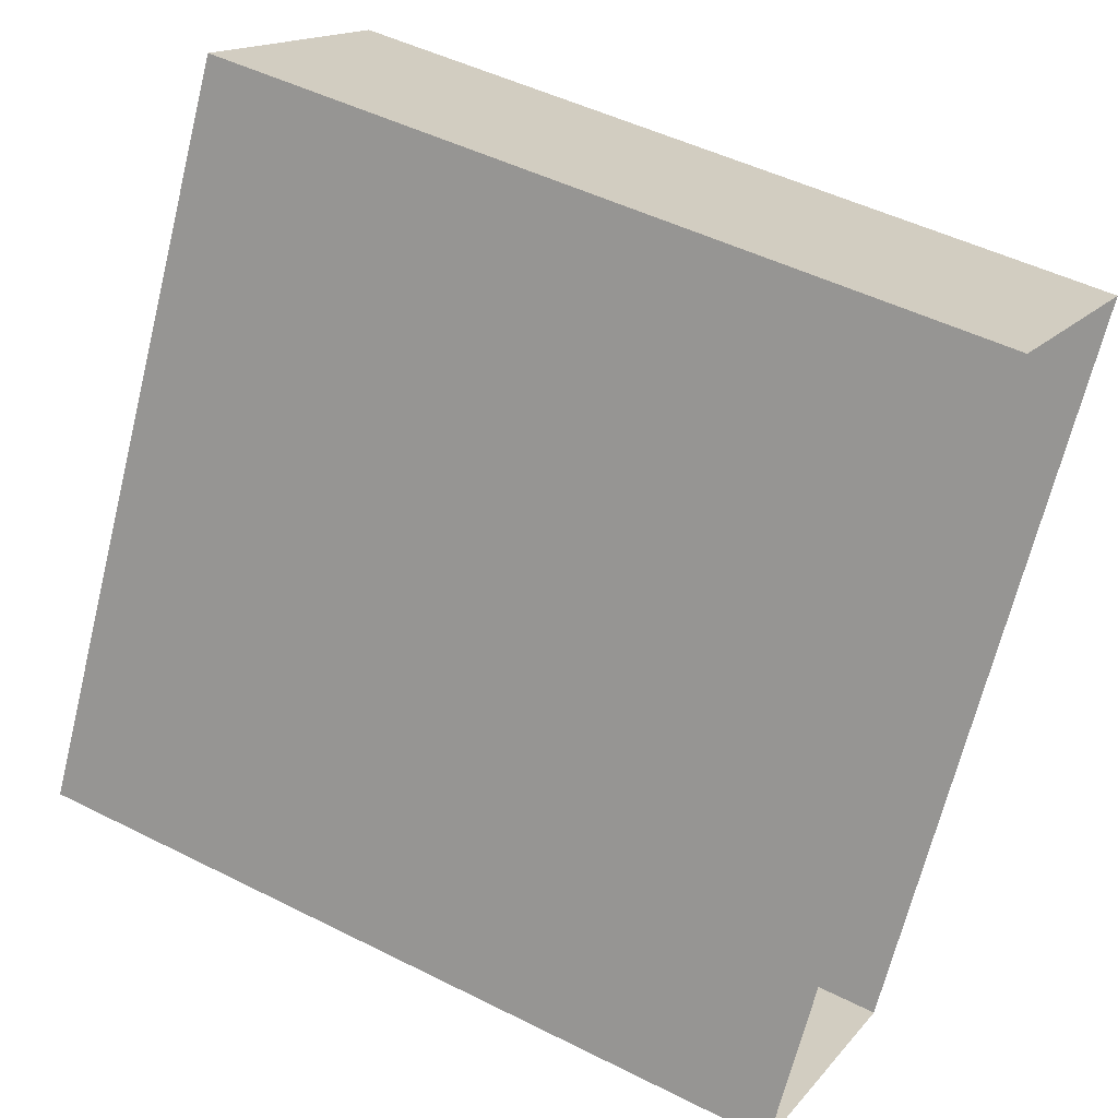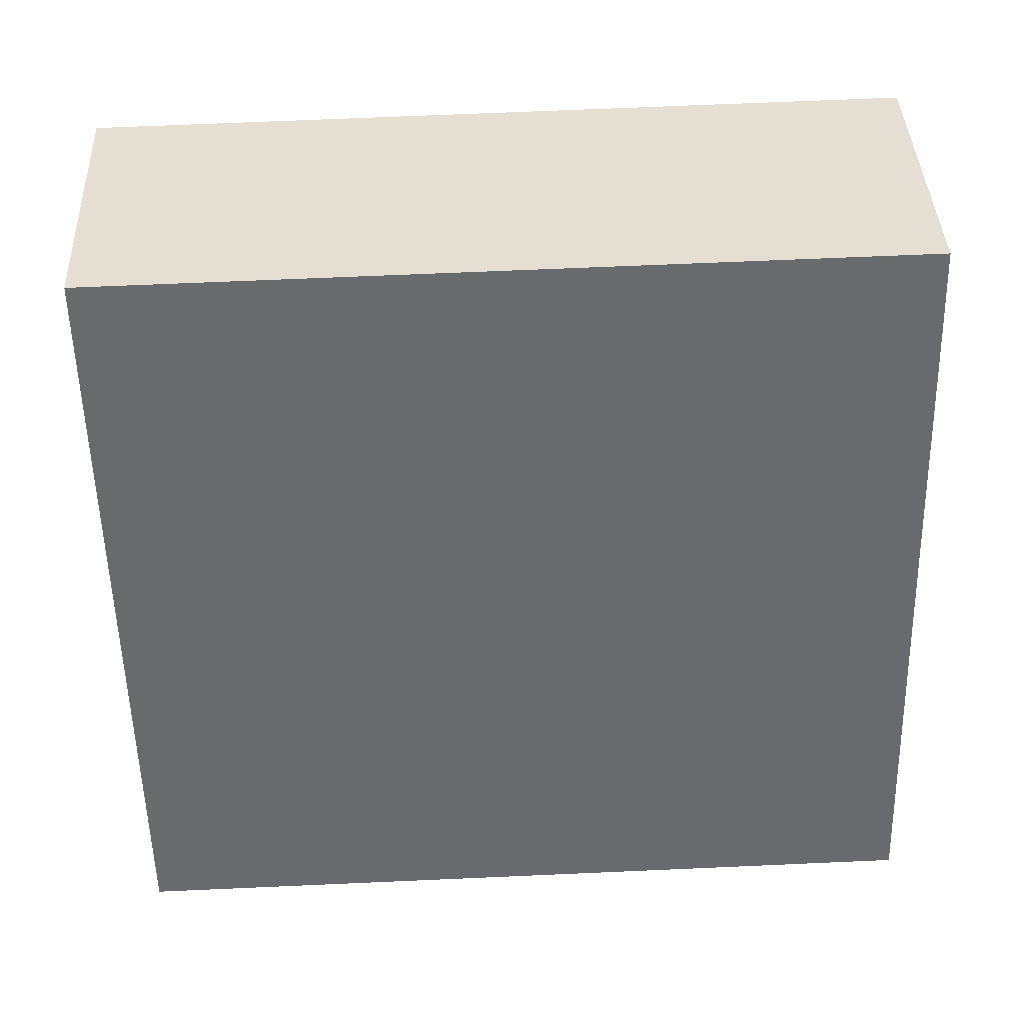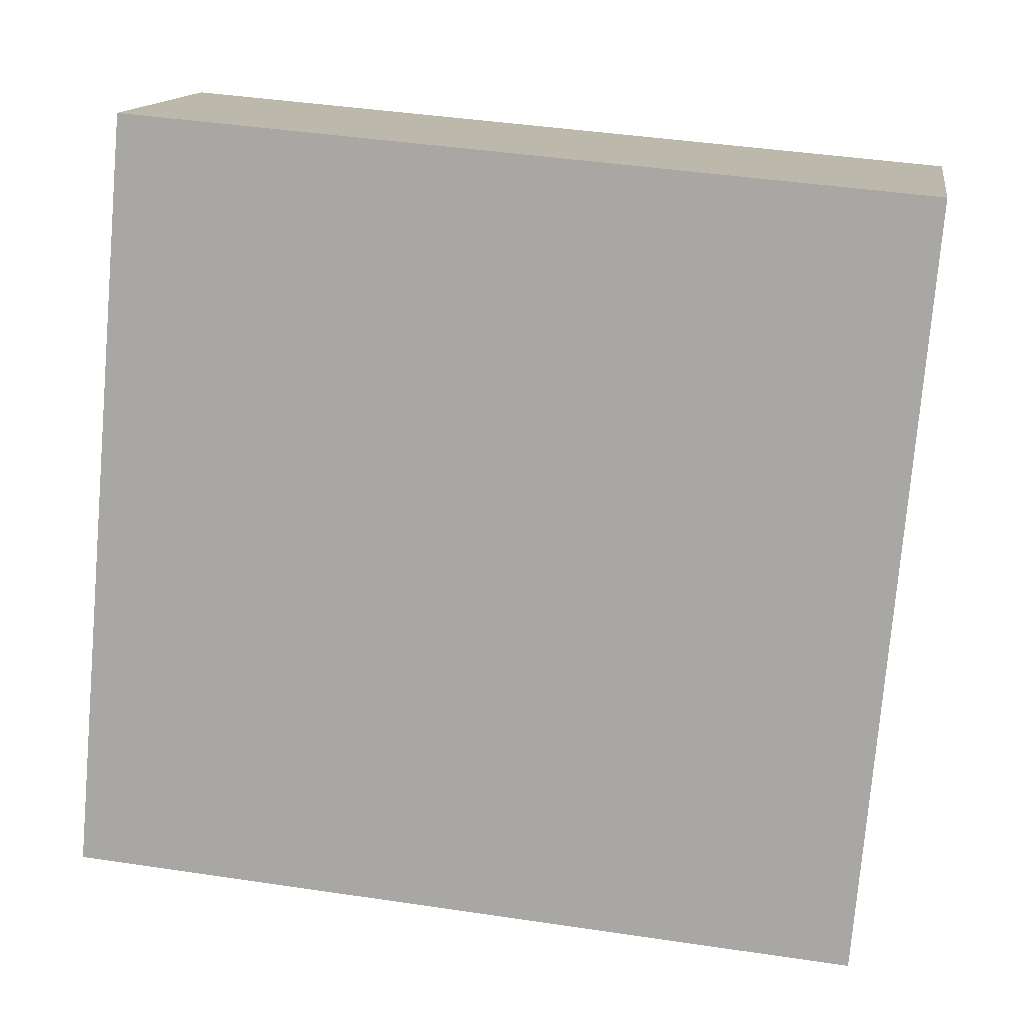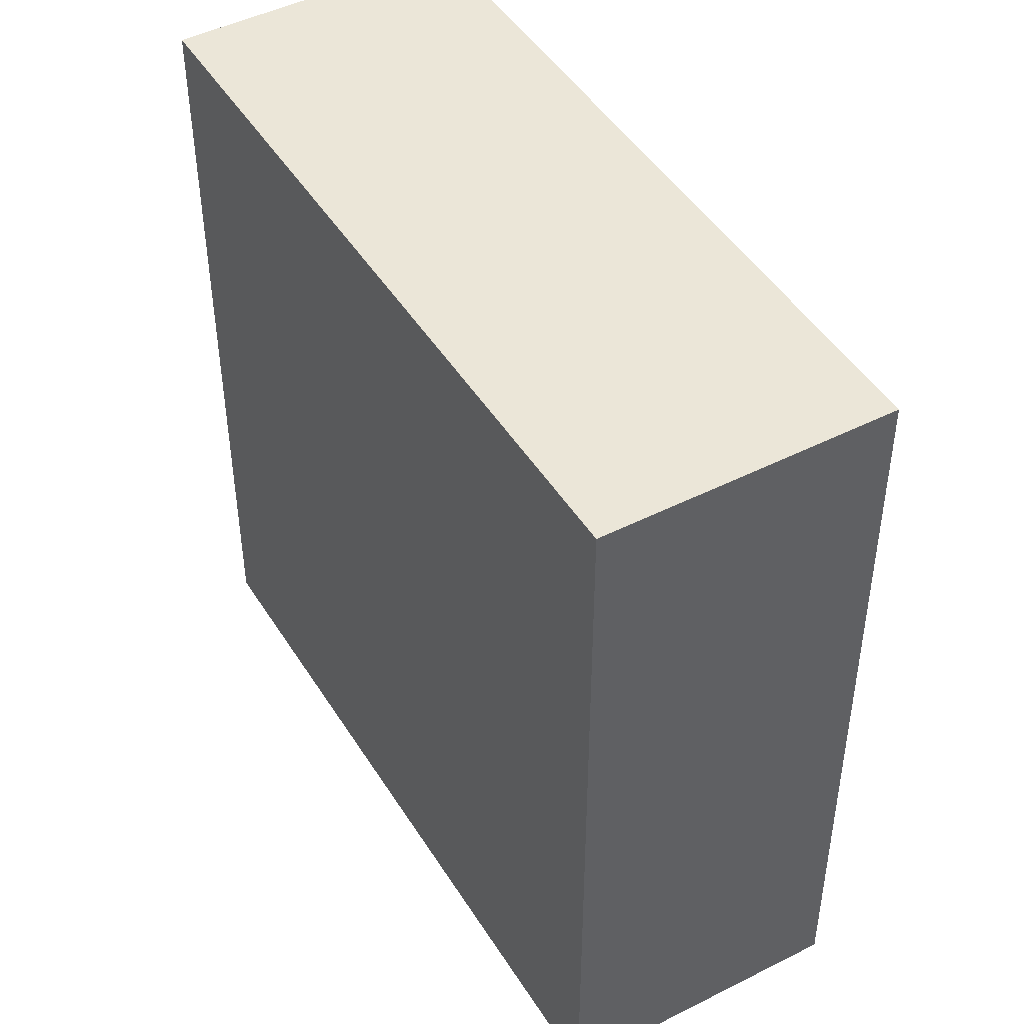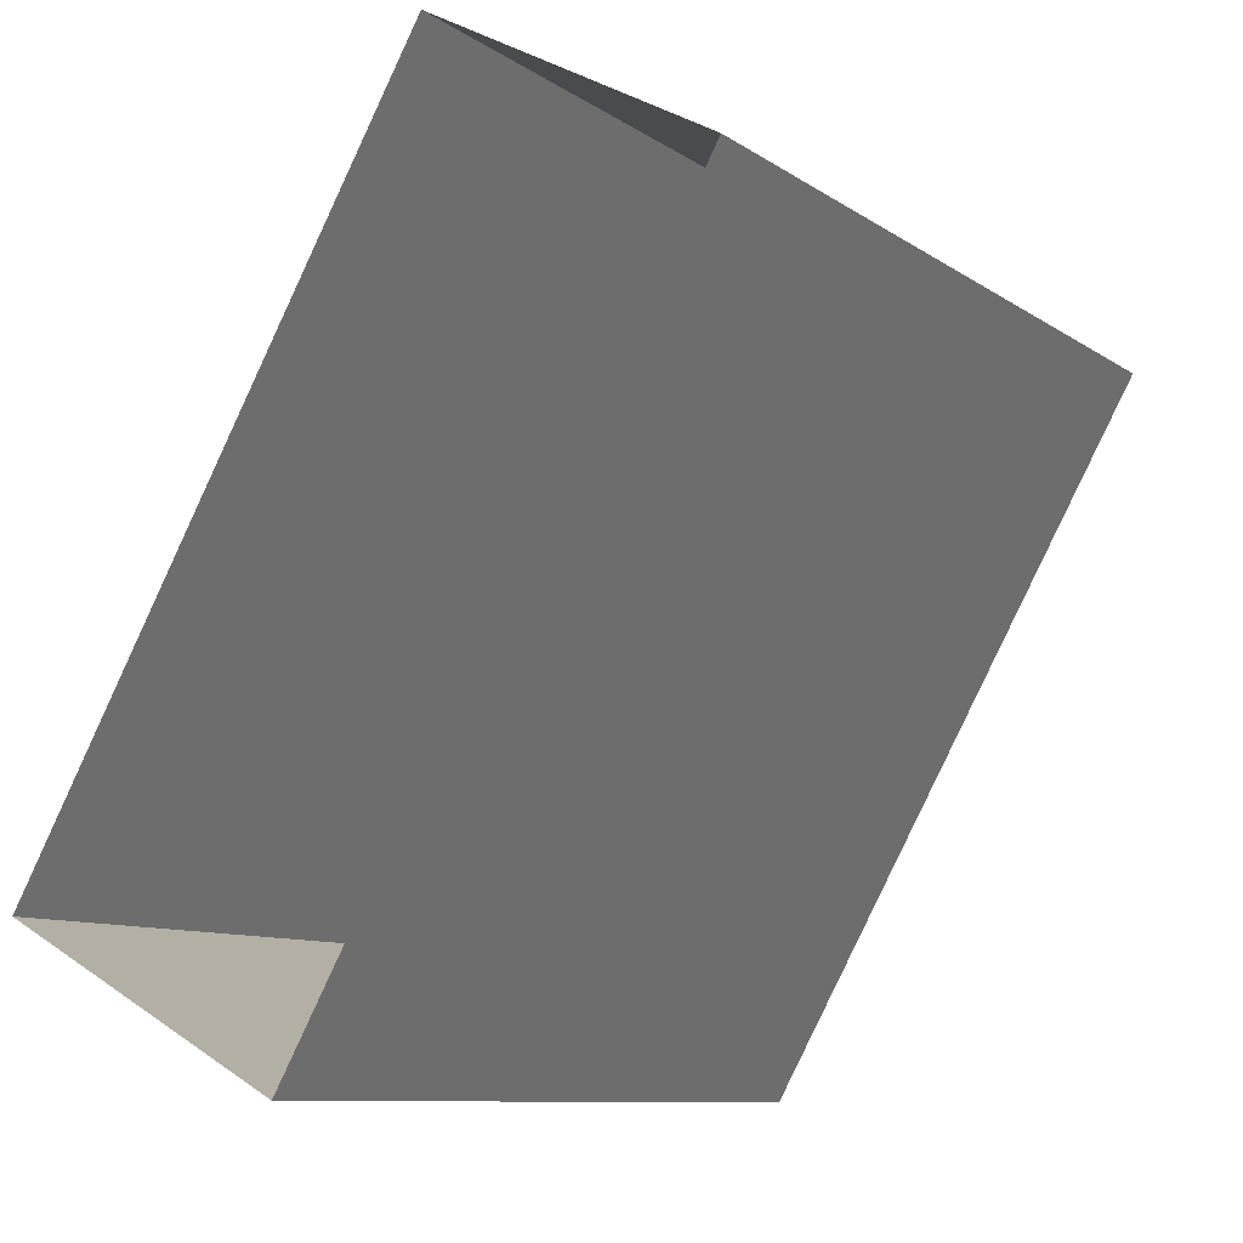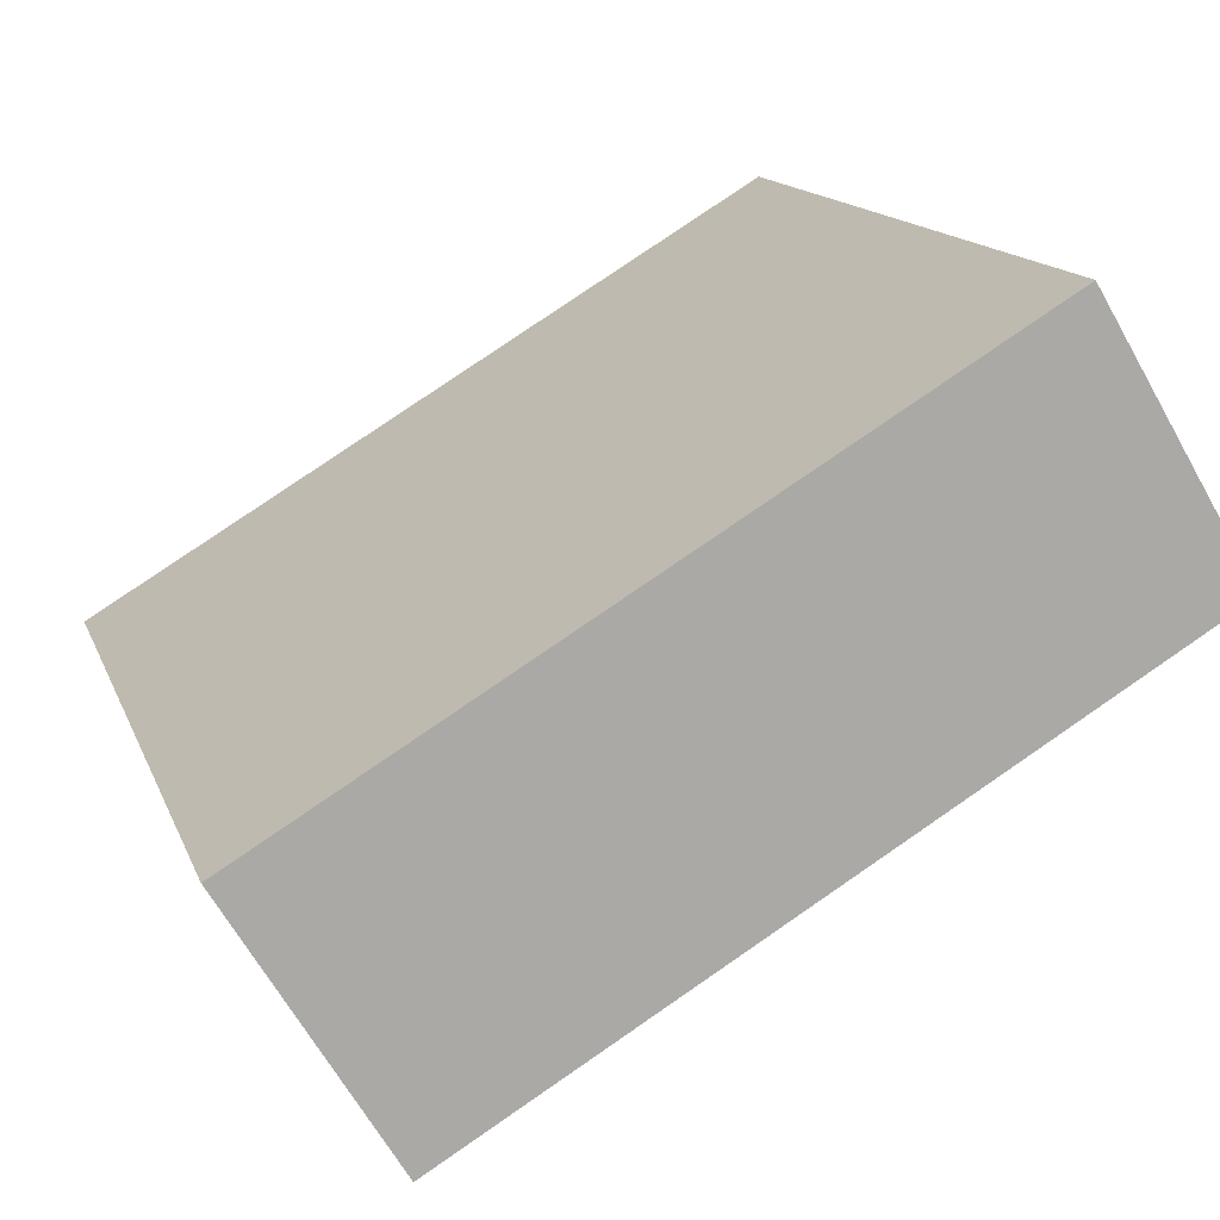
<metadata>
{"format":"obj","ext":"obj","renderer":"f3d","projection":"perspective","resolution":1024,"background":"white","views":[{"elev":48.2,"azim":119.5,"up":"+Y"},{"elev":66.7,"azim":87.5,"up":"+Y"},{"elev":43.1,"azim":100.1,"up":"+Y"},{"elev":46.6,"azim":179.1,"up":"+Z"},{"elev":-9.4,"azim":-149.2,"up":"+Y"},{"elev":79.5,"azim":-124.4,"up":"+Y"}]}
</metadata>
<code>
v -8886 -3.622e+04 15.91
v -8887 -3.621e+04 15.91
v -8883 -3.622e+04 15.9
v -8890 -3.621e+04 15.91
v -8887 -3.621e+04 24.34
v -8886 -3.622e+04 24.33
v -8883 -3.622e+04 24.33
v -8890 -3.621e+04 24.34
f 1 2 3
f 1 4 2
f 5 6 7
f 5 8 6
f 7 1 3
f 7 6 1
f 6 4 1
f 6 8 4
f 5 2 4
f 8 5 4
f 7 3 2
f 5 7 2

</code>
